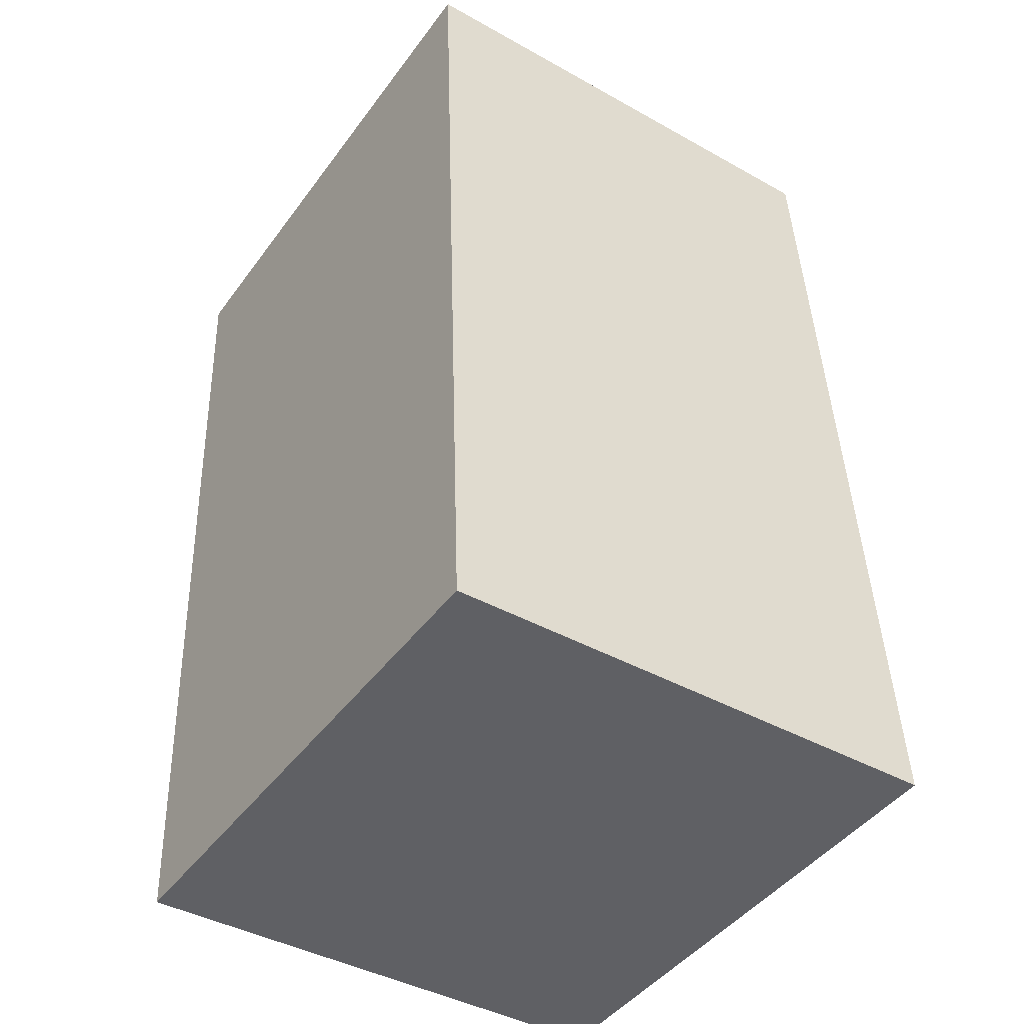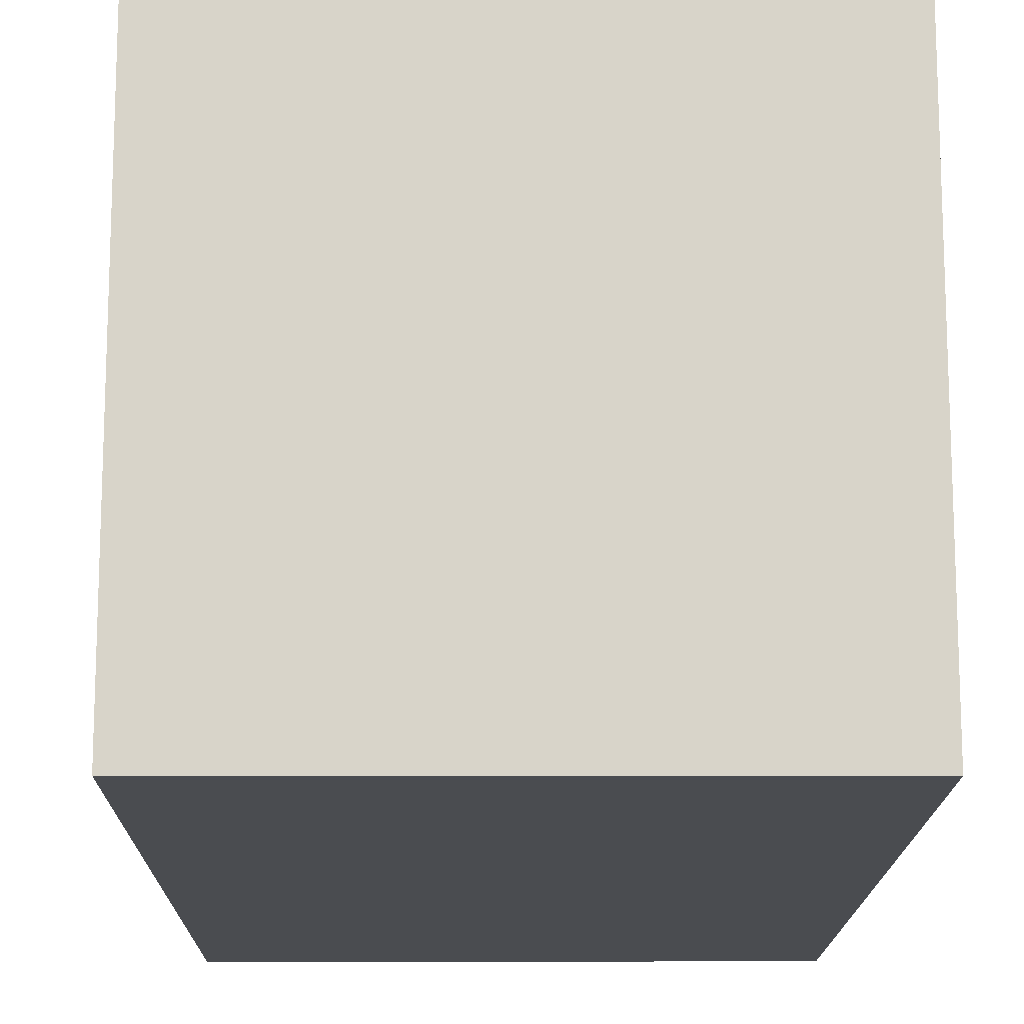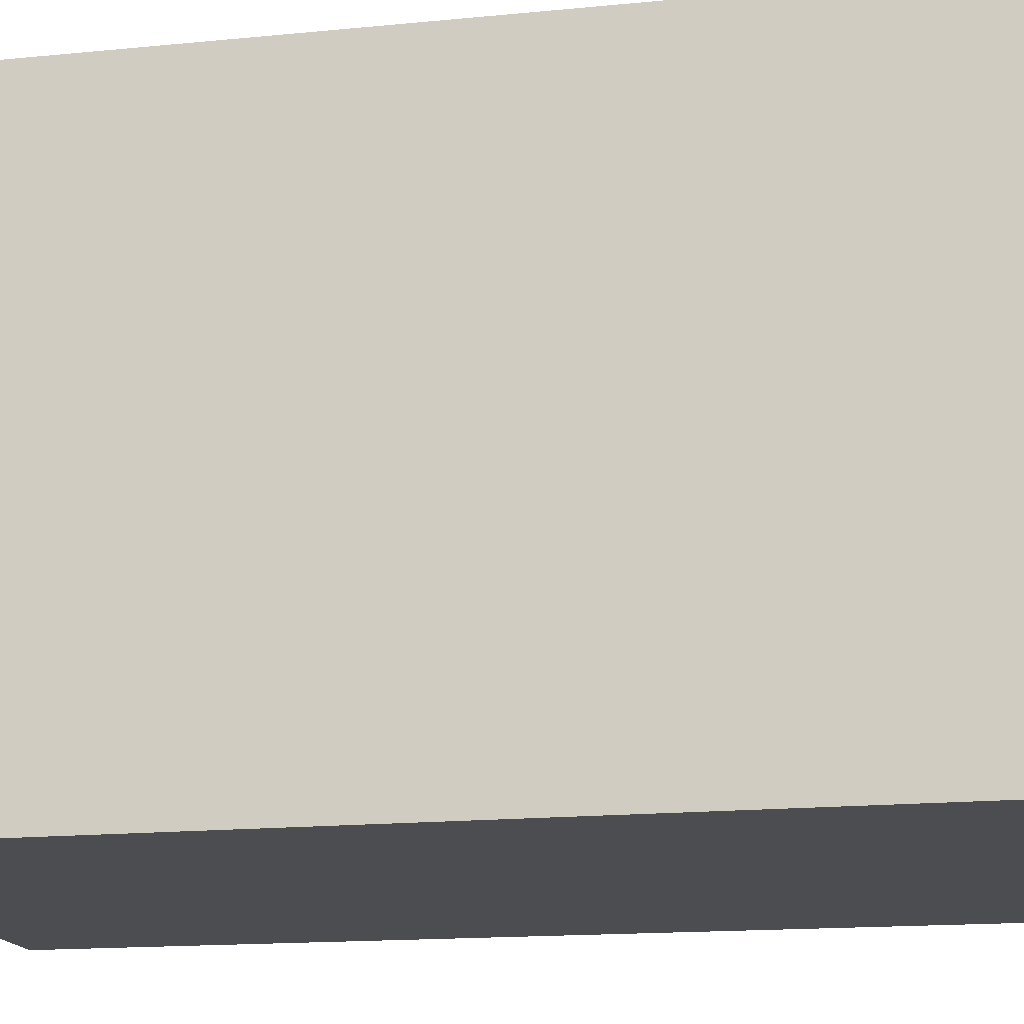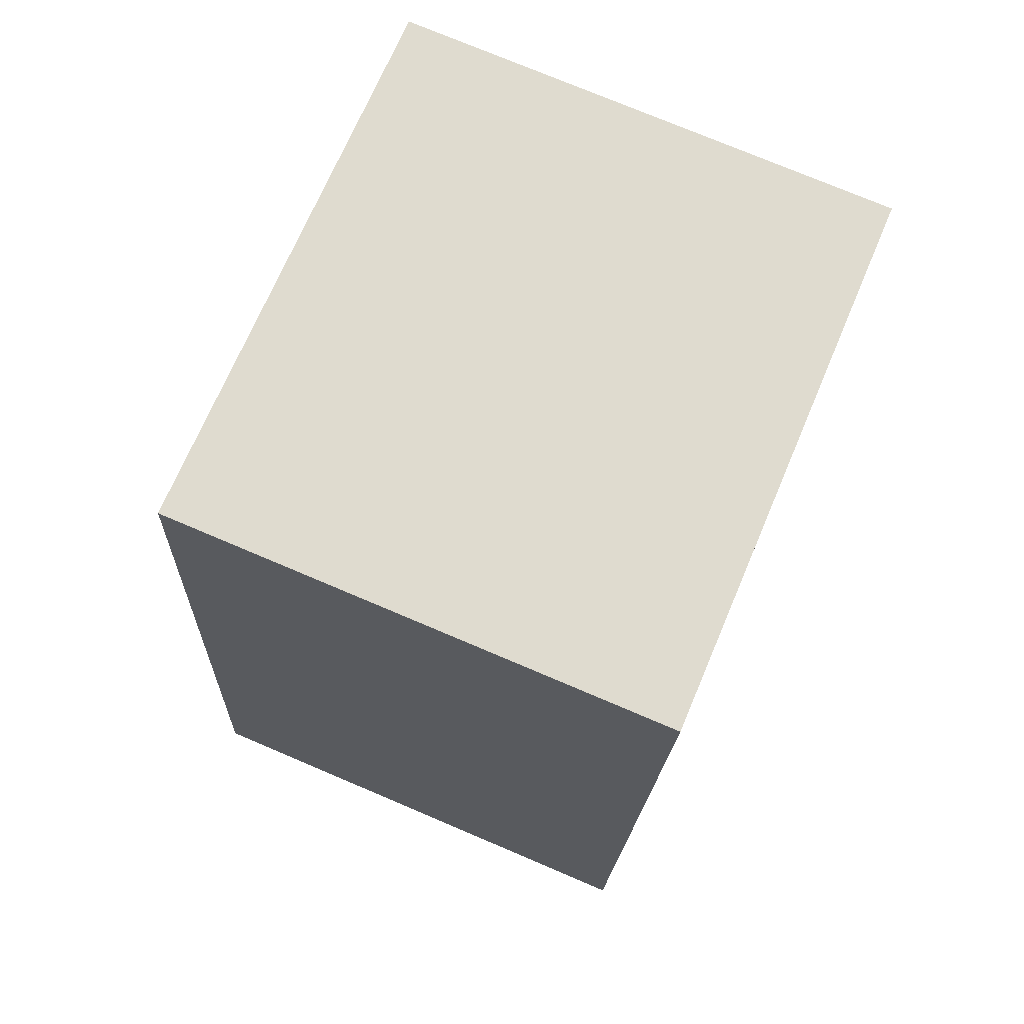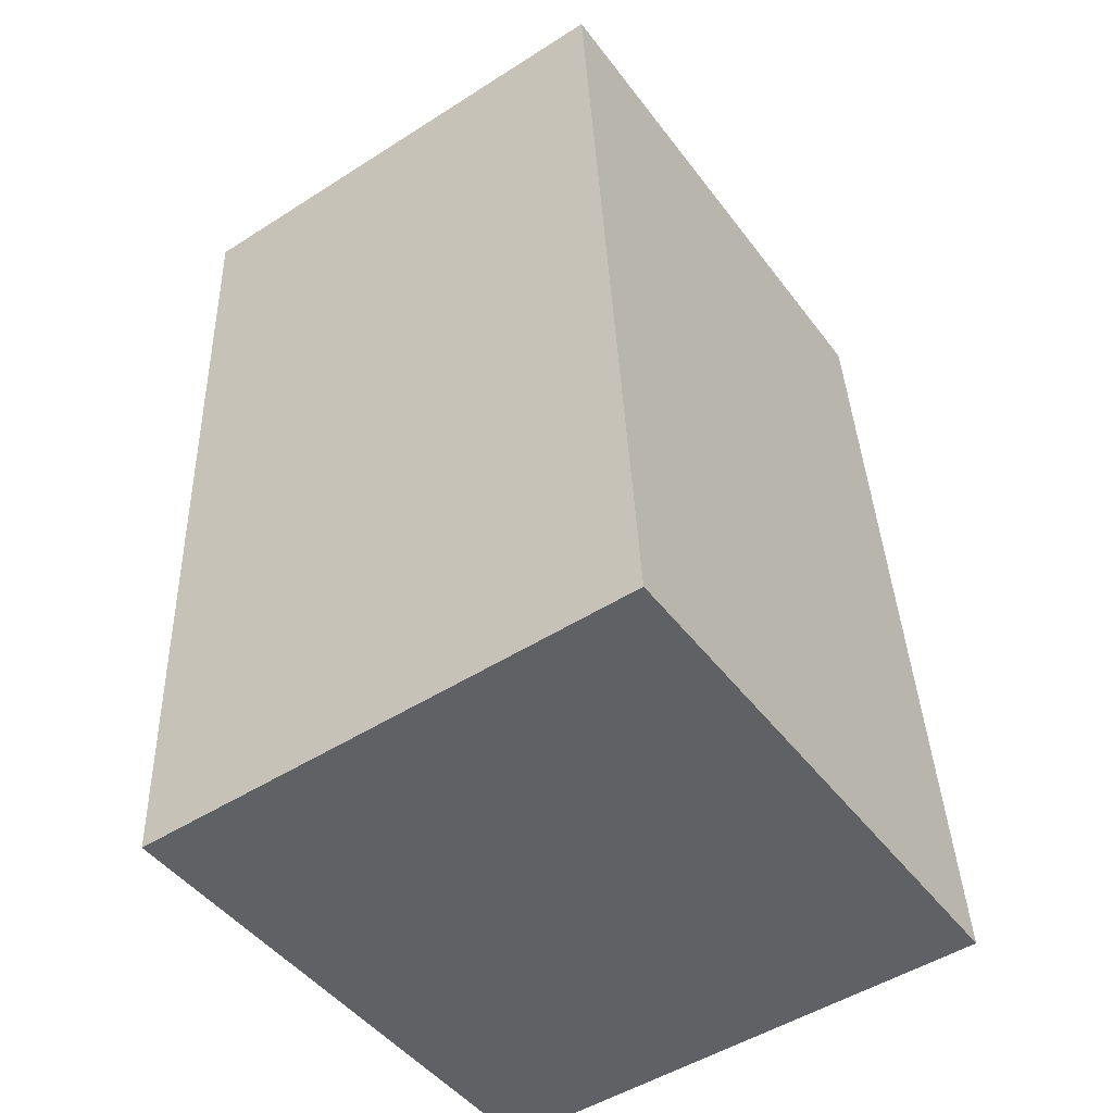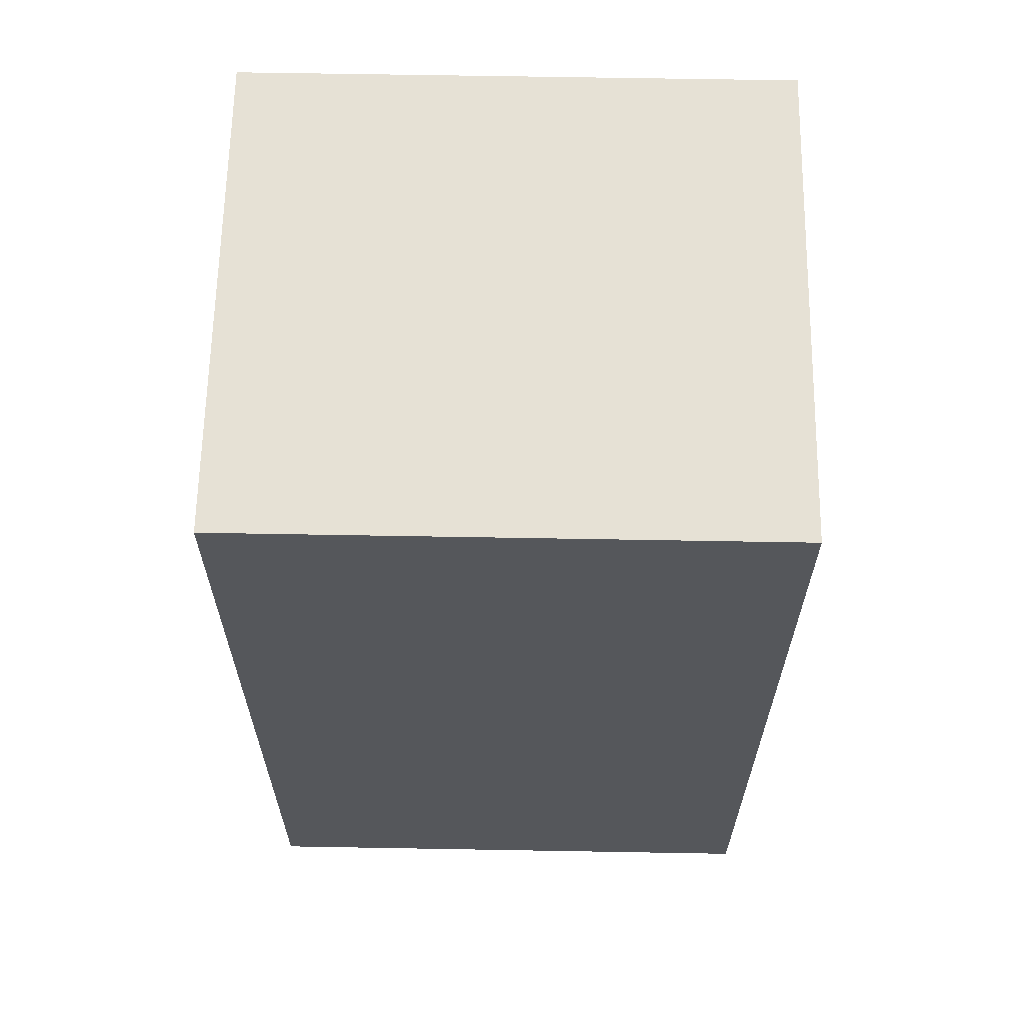
<metadata>
{"format":"obj","ext":"obj","renderer":"f3d","projection":"perspective","resolution":1024,"background":"white","views":[{"elev":-45.1,"azim":146.0,"up":"+Z"},{"elev":-14.8,"azim":2.0,"up":"+Y"},{"elev":-15.8,"azim":104.0,"up":"+Y"},{"elev":70.2,"azim":22.9,"up":"+Z"},{"elev":-46.8,"azim":-145.1,"up":"+Z"},{"elev":66.4,"azim":-89.0,"up":"+Z"}]}
</metadata>
<code>
v  2.587 2.597 4.159
v  0 2.597 1.59e-16
v  0.233 2.597 4.244
v  2.195 2.597 -0.071
v  2.434 2.597 -0.079
v  2.434 4.837e-18 -0.079
v  0 0 0
v  2.195 4.348e-18 -0.071
v  0.233 -2.599e-16 4.244
v  2.587 -2.547e-16 4.159
g defaultobject
f 1 2 3
f 2 1 4
f 4 1 5
f 6 4 5
f 4 6 2
f 2 6 7
f 7 6 8
f 7 3 2
f 3 7 9
f 9 1 3
f 1 9 10
f 10 5 1
f 5 10 6
f 8 9 7
f 9 8 6
f 9 6 10

</code>
